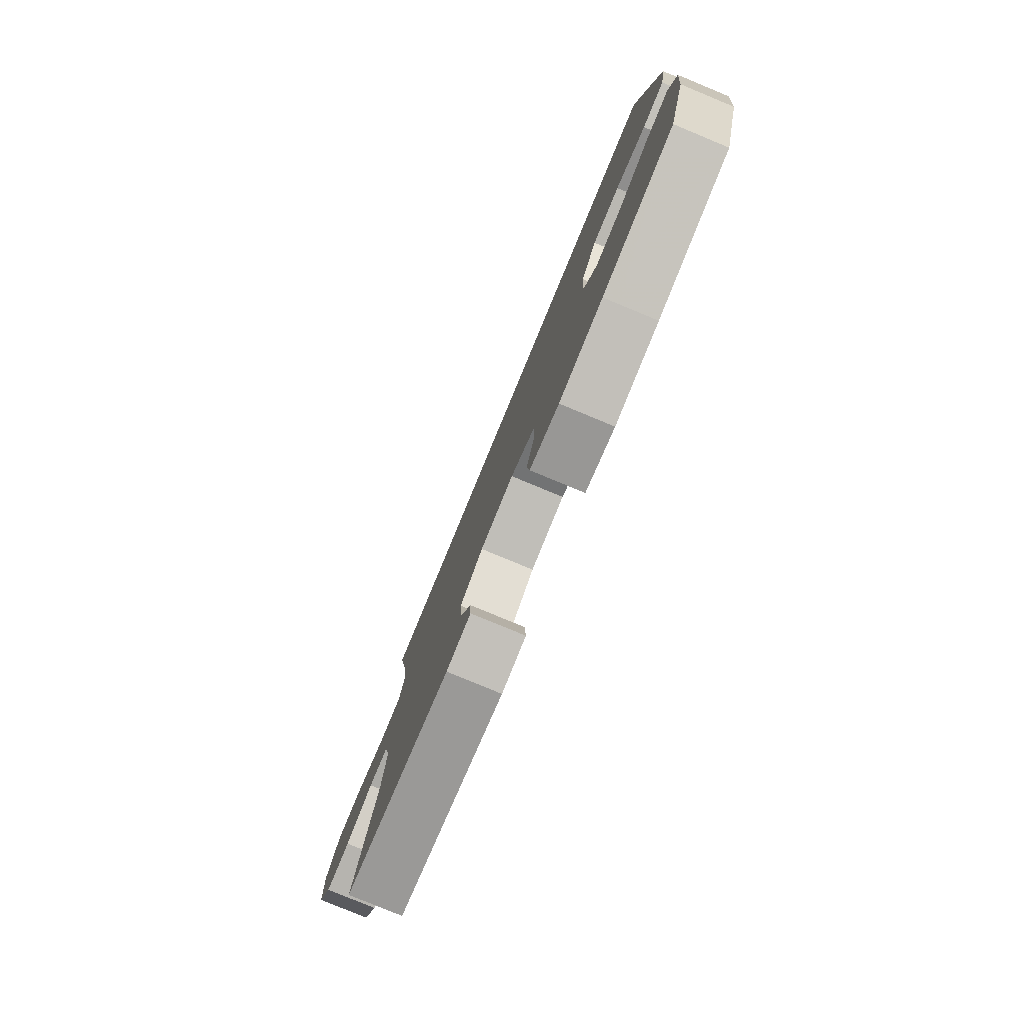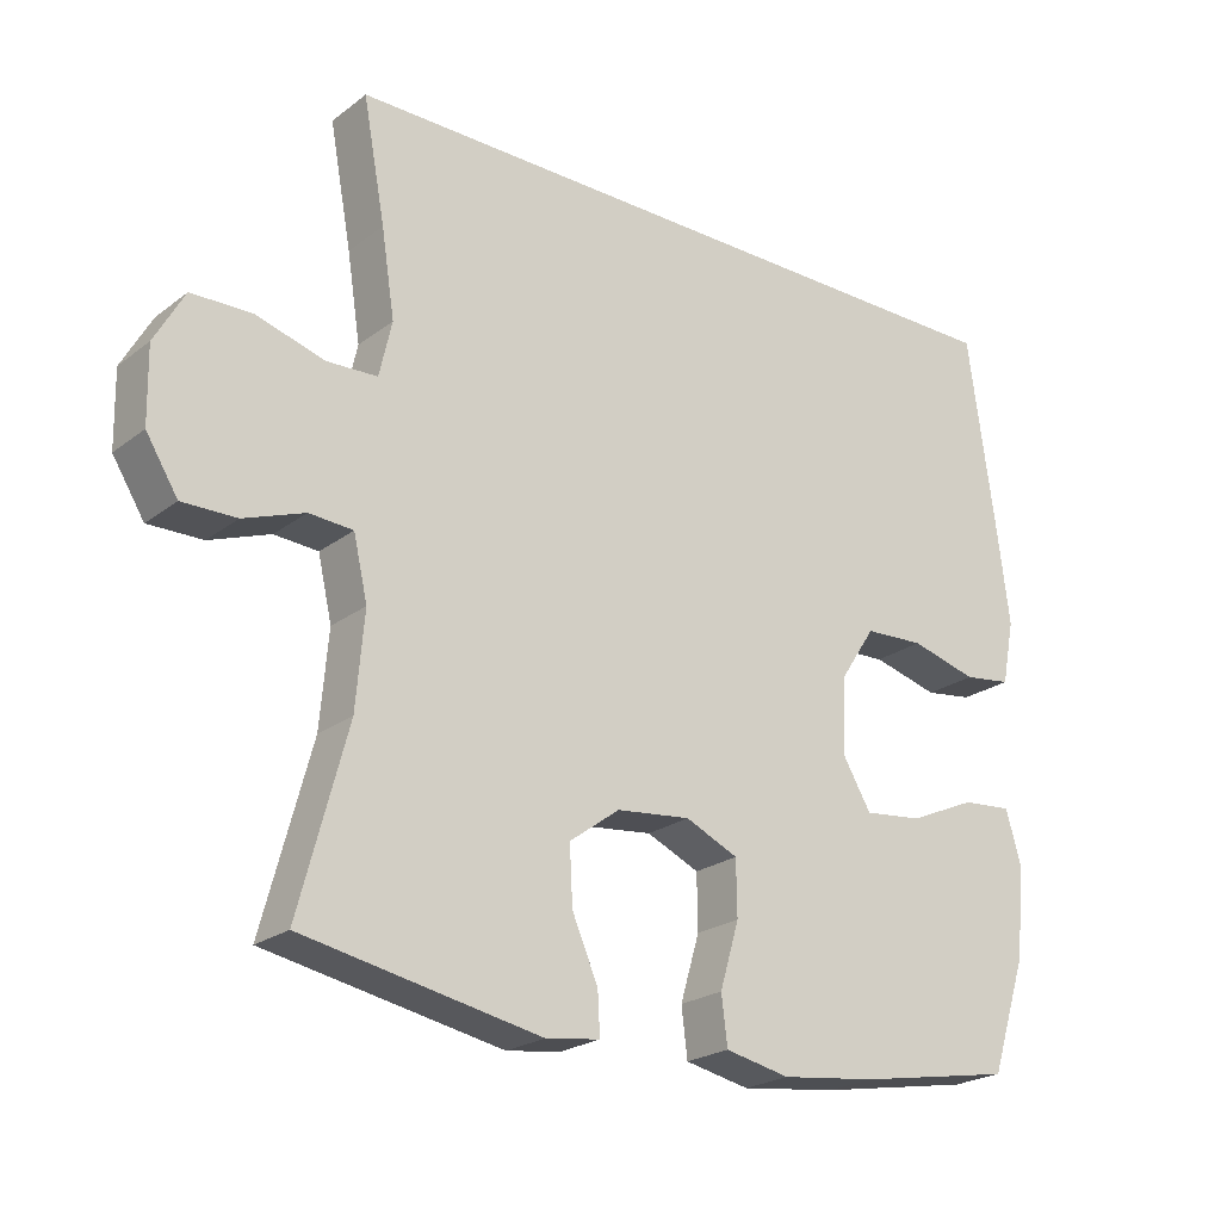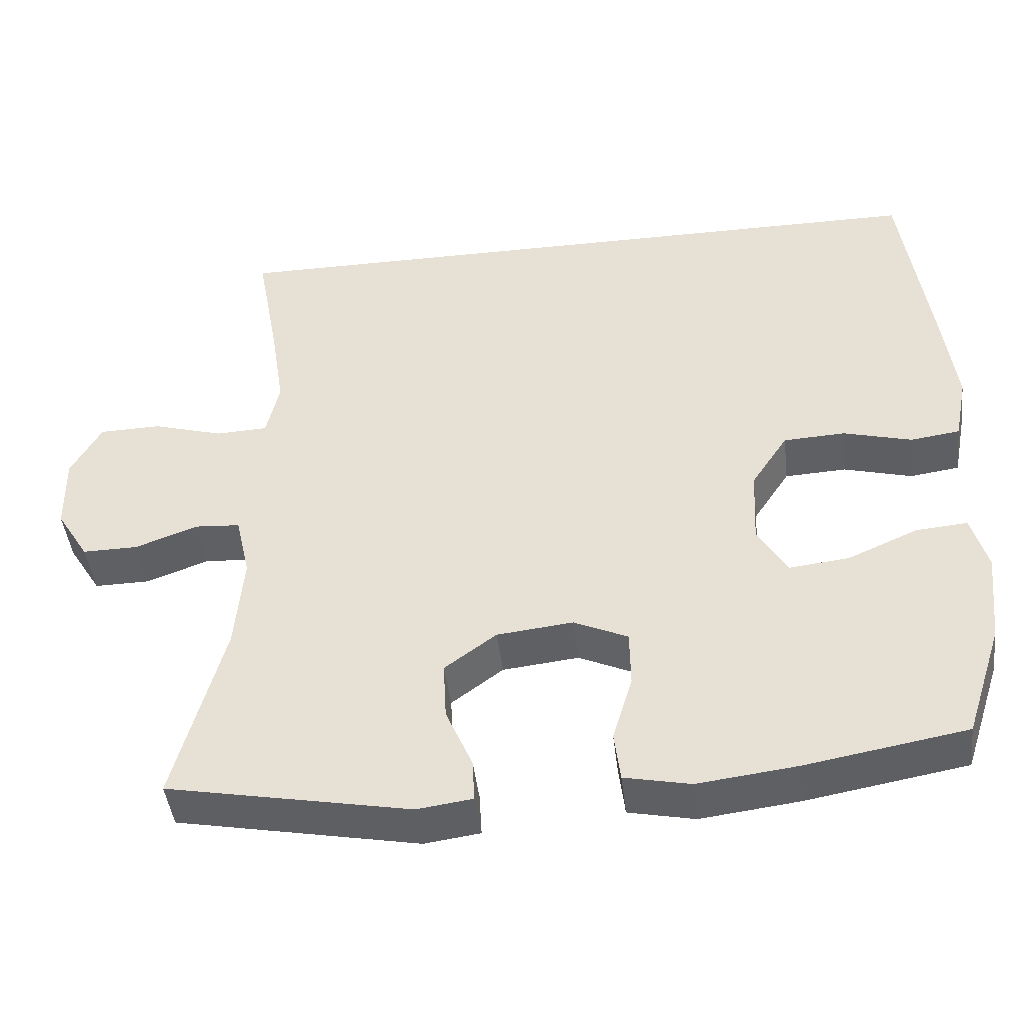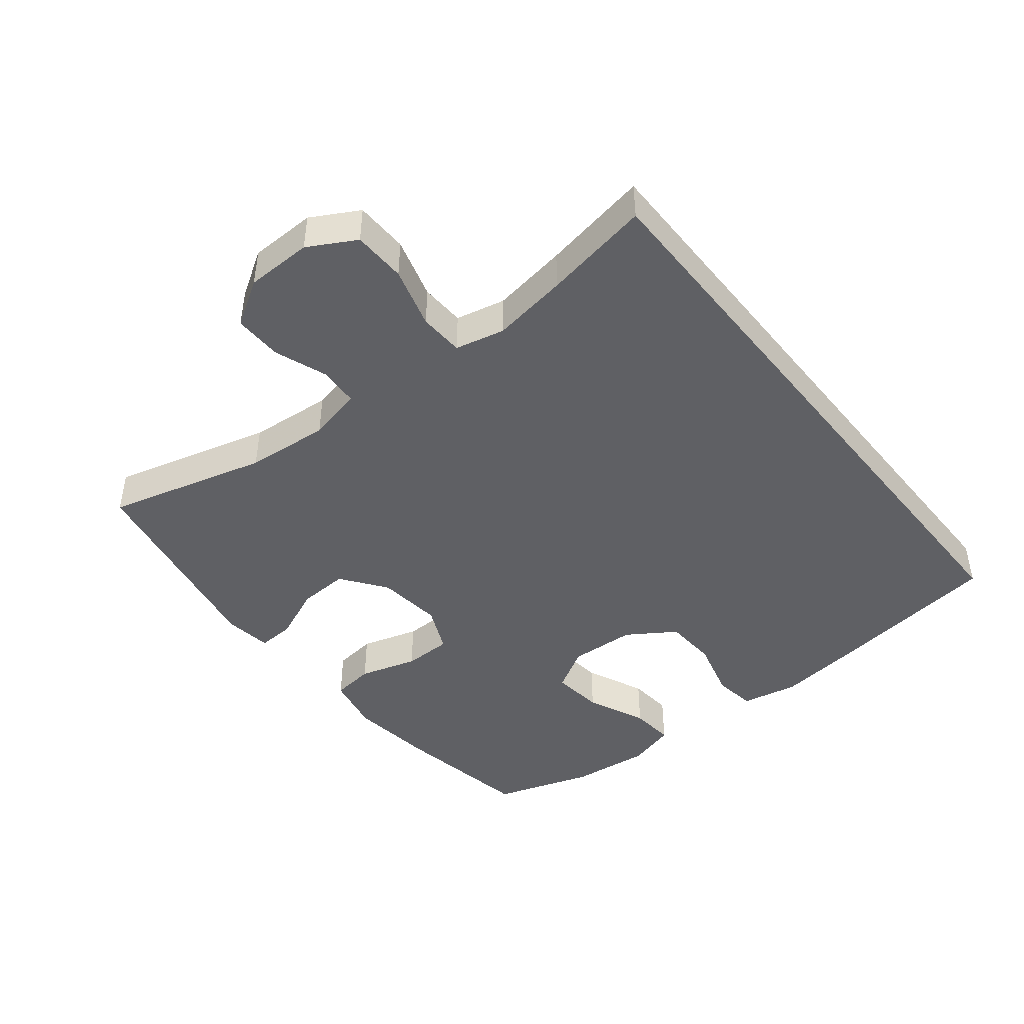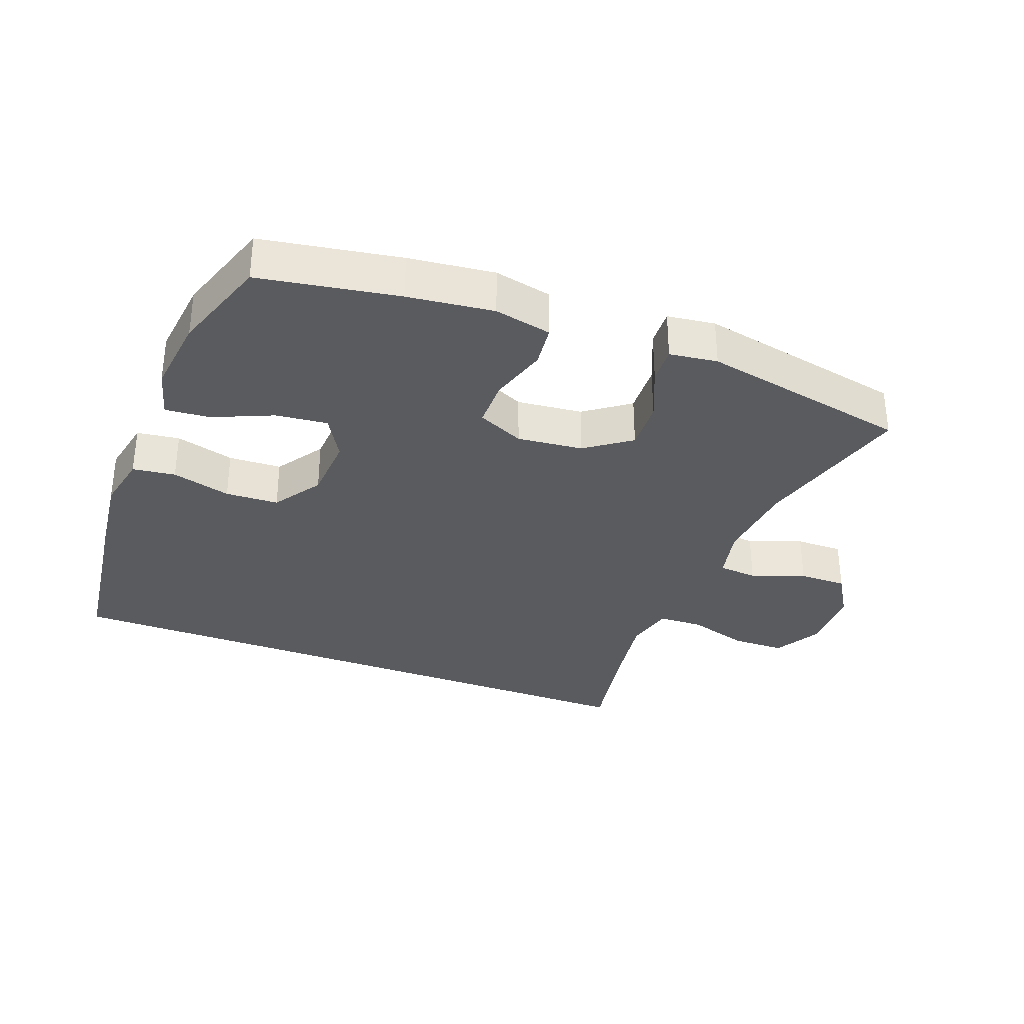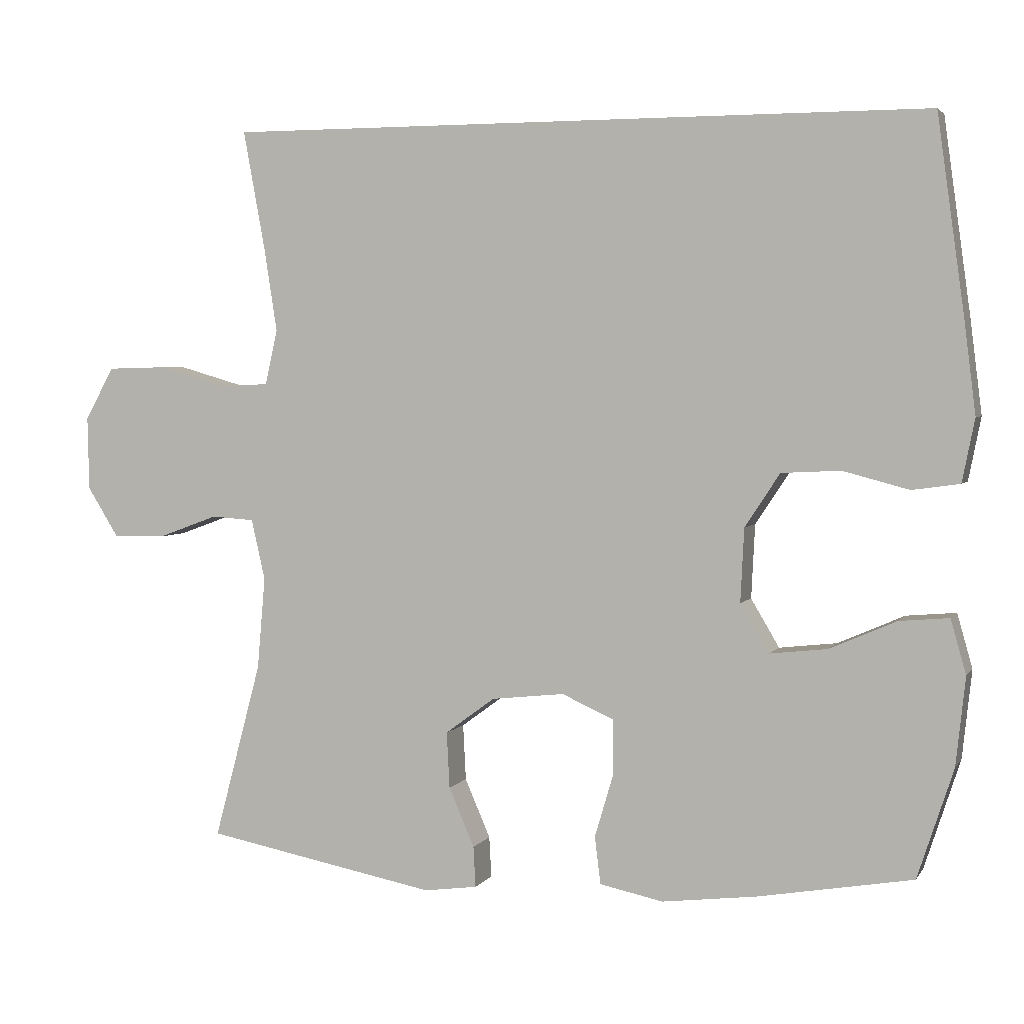
<metadata>
{"format":"obj","ext":"obj","renderer":"f3d","projection":"perspective","resolution":1024,"background":"white","views":[{"elev":-79.7,"azim":67.5,"up":"+Z"},{"elev":-22.8,"azim":-38.2,"up":"+Z"},{"elev":-44.7,"azim":6.7,"up":"+Z"},{"elev":-44.5,"azim":-51.4,"up":"+Y"},{"elev":-33.1,"azim":158.9,"up":"+Y"},{"elev":3.4,"azim":17.8,"up":"+Z"}]}
</metadata>
<code>
v 0.517 0.07 0.5
v 0.554 0.07 0.233
v 0.57 0.07 0.105
v 0.553 0.07 0.019
v 0.488 0.07 0.01
v 0.398 0.07 0.034
v 0.317 0.07 0.03
v 0.269 0.07 -0.043
v 0.264 0.07 -0.144
v 0.303 0.07 -0.21
v 0.382 0.07 -0.201
v 0.473 0.07 -0.161
v 0.541 0.07 -0.155
v 0.562 0.07 -0.229
v 0.549 0.07 -0.35
v 0.5 0.07 -0.5
v 0.289 0.07 -0.537
v 0.159 0.07 -0.553
v 0.072 0.07 -0.535
v 0.064 0.07 -0.47
v 0.09 0.07 -0.382
v 0.089 0.07 -0.308
v 0.018 0.07 -0.276
v -0.082 0.07 -0.287
v -0.15 0.07 -0.337
v -0.146 0.07 -0.414
v -0.111 0.07 -0.495
v -0.108 0.07 -0.551
v -0.181 0.07 -0.561
v -0.5 0.07 -0.5
v -0.435 0.07 -0.257
v -0.424 0.07 -0.13
v -0.443 0.07 -0.047
v -0.502 0.07 -0.043
v -0.584 0.07 -0.073
v -0.657 0.07 -0.074
v -0.7 0.07 -0.005
v -0.702 0.07 0.096
v -0.662 0.07 0.168
v -0.581 0.07 0.17
v -0.488 0.07 0.143
v -0.42 0.07 0.146
v -0.403 0.07 0.221
v -0.421 0.07 0.337
v -0.451 0.07 0.5
v 0.517 0 0.5
v 0.554 0 0.233
v 0.57 0 0.105
v 0.553 0 0.019
v 0.488 0 0.01
v 0.398 0 0.034
v 0.317 0 0.03
v 0.269 0 -0.043
v 0.264 0 -0.144
v 0.303 0 -0.21
v 0.382 0 -0.201
v 0.473 0 -0.161
v 0.541 0 -0.155
v 0.562 0 -0.229
v 0.549 0 -0.35
v 0.5 0 -0.5
v 0.289 0 -0.537
v 0.159 0 -0.553
v 0.072 0 -0.535
v 0.064 0 -0.47
v 0.09 0 -0.382
v 0.089 0 -0.308
v 0.018 0 -0.276
v -0.082 0 -0.287
v -0.15 0 -0.337
v -0.146 0 -0.414
v -0.111 0 -0.495
v -0.108 0 -0.551
v -0.181 0 -0.561
v -0.5 0 -0.5
v -0.435 0 -0.257
v -0.424 0 -0.13
v -0.443 0 -0.047
v -0.502 0 -0.043
v -0.584 0 -0.073
v -0.657 0 -0.074
v -0.7 0 -0.005
v -0.702 0 0.096
v -0.662 0 0.168
v -0.581 0 0.17
v -0.488 0 0.143
v -0.42 0 0.146
v -0.403 0 0.221
v -0.421 0 0.337
v -0.451 0 0.5
f 4 5 6
f 3 4 6
f 2 3 6
f 1 2 6
f 45 1 6
f 44 45 6
f 43 44 6 7
f 42 43 7 8
f 41 42 8 9
f 39 40 41
f 38 39 41
f 37 38 41
f 36 37 41
f 35 36 41
f 34 35 41
f 33 34 41
f 33 41 9 10
f 32 33 10
f 31 32 10
f 29 30 31
f 28 29 31
f 27 28 31
f 26 27 31
f 25 26 31
f 24 25 31
f 23 24 31 10
f 22 23 10 11
f 21 22 11
f 19 20 21
f 18 19 21
f 17 18 21
f 16 17 21
f 15 16 21
f 14 15 21
f 13 14 21
f 12 13 21
f 11 12 21
f 51 50 49
f 51 49 48
f 51 48 47
f 51 47 46
f 51 46 90
f 51 90 89
f 52 51 89 88
f 53 52 88 87
f 54 53 87 86
f 86 85 84
f 86 84 83
f 86 83 82
f 86 82 81
f 86 81 80
f 86 80 79
f 86 79 78
f 55 54 86 78
f 55 78 77
f 55 77 76
f 76 75 74
f 76 74 73
f 76 73 72
f 76 72 71
f 76 71 70
f 76 70 69
f 55 76 69 68
f 56 55 68 67
f 56 67 66
f 66 65 64
f 66 64 63
f 66 63 62
f 66 62 61
f 66 61 60
f 66 60 59
f 66 59 58
f 66 58 57
f 66 57 56
f 1 46 47 2
f 2 47 48 3
f 3 48 49 4
f 4 49 50 5
f 5 50 51 6
f 6 51 52 7
f 7 52 53 8
f 8 53 54 9
f 9 54 55 10
f 10 55 56 11
f 11 56 57 12
f 12 57 58 13
f 13 58 59 14
f 14 59 60 15
f 15 60 61 16
f 16 61 62 17
f 17 62 63 18
f 18 63 64 19
f 19 64 65 20
f 20 65 66 21
f 21 66 67 22
f 22 67 68 23
f 23 68 69 24
f 24 69 70 25
f 25 70 71 26
f 26 71 72 27
f 27 72 73 28
f 28 73 74 29
f 29 74 75 30
f 30 75 76 31
f 31 76 77 32
f 32 77 78 33
f 33 78 79 34
f 34 79 80 35
f 35 80 81 36
f 36 81 82 37
f 37 82 83 38
f 38 83 84 39
f 39 84 85 40
f 40 85 86 41
f 41 86 87 42
f 42 87 88 43
f 43 88 89 44
f 44 89 90 45
f 45 90 46 1

</code>
